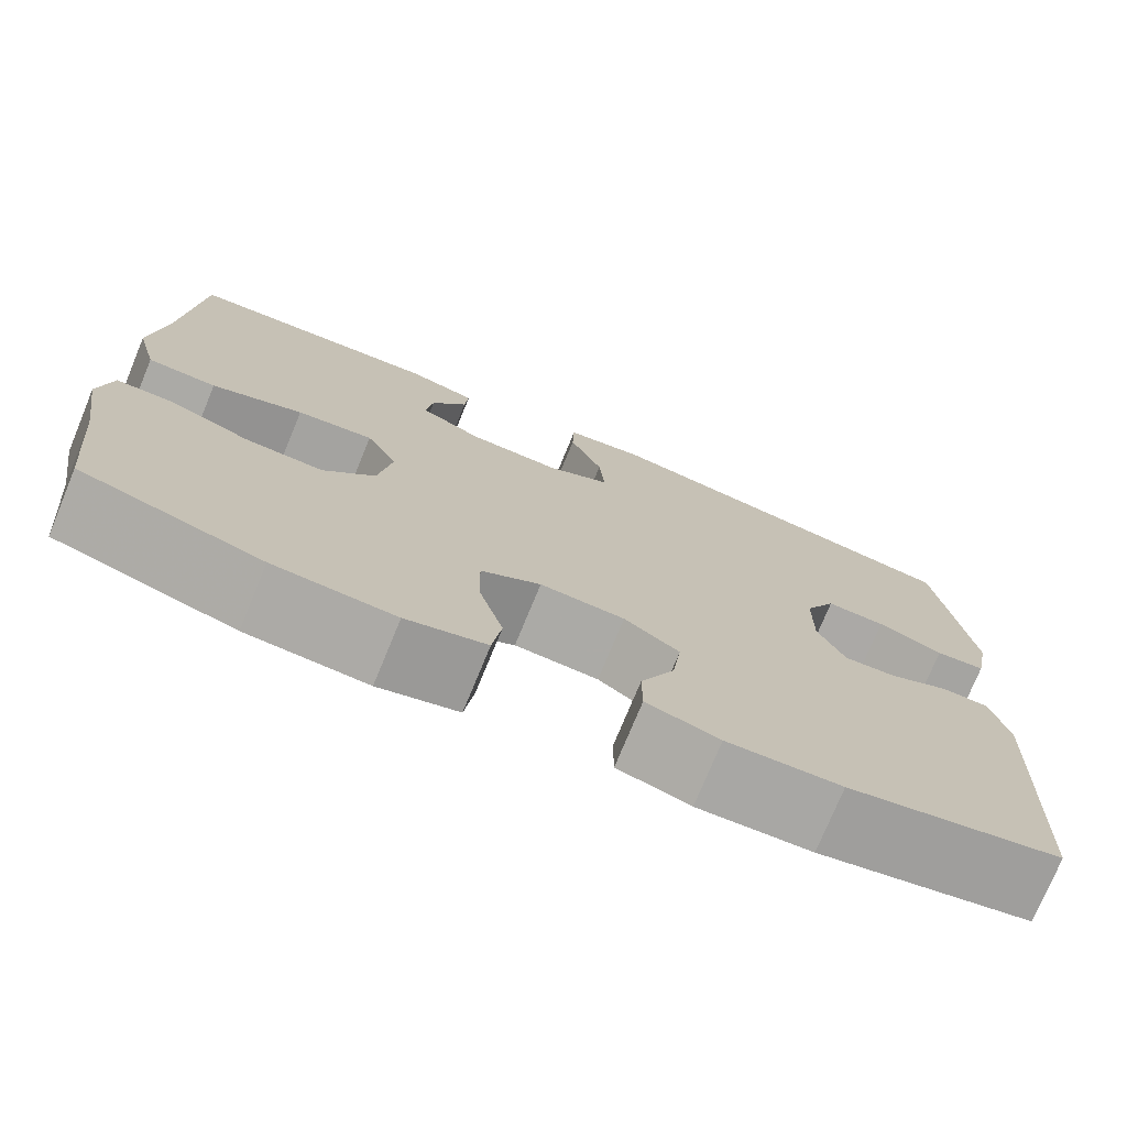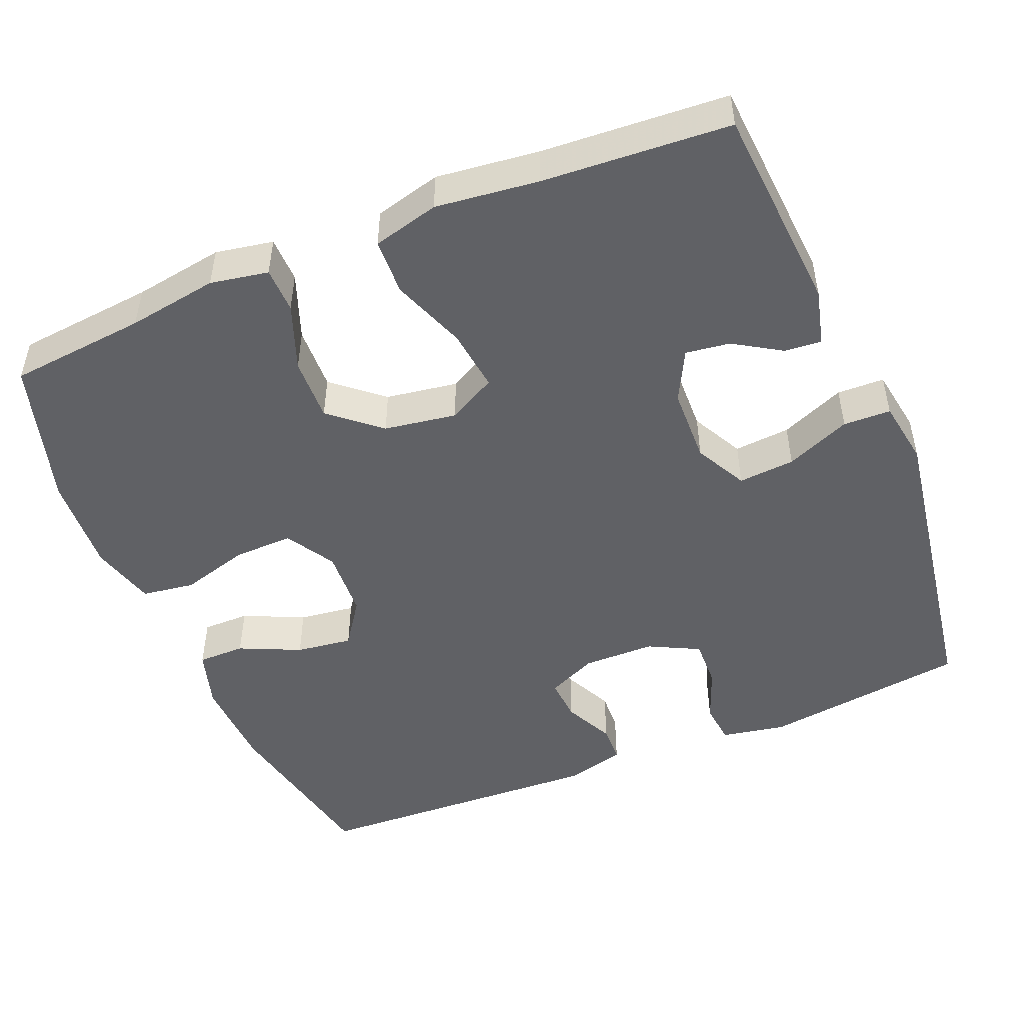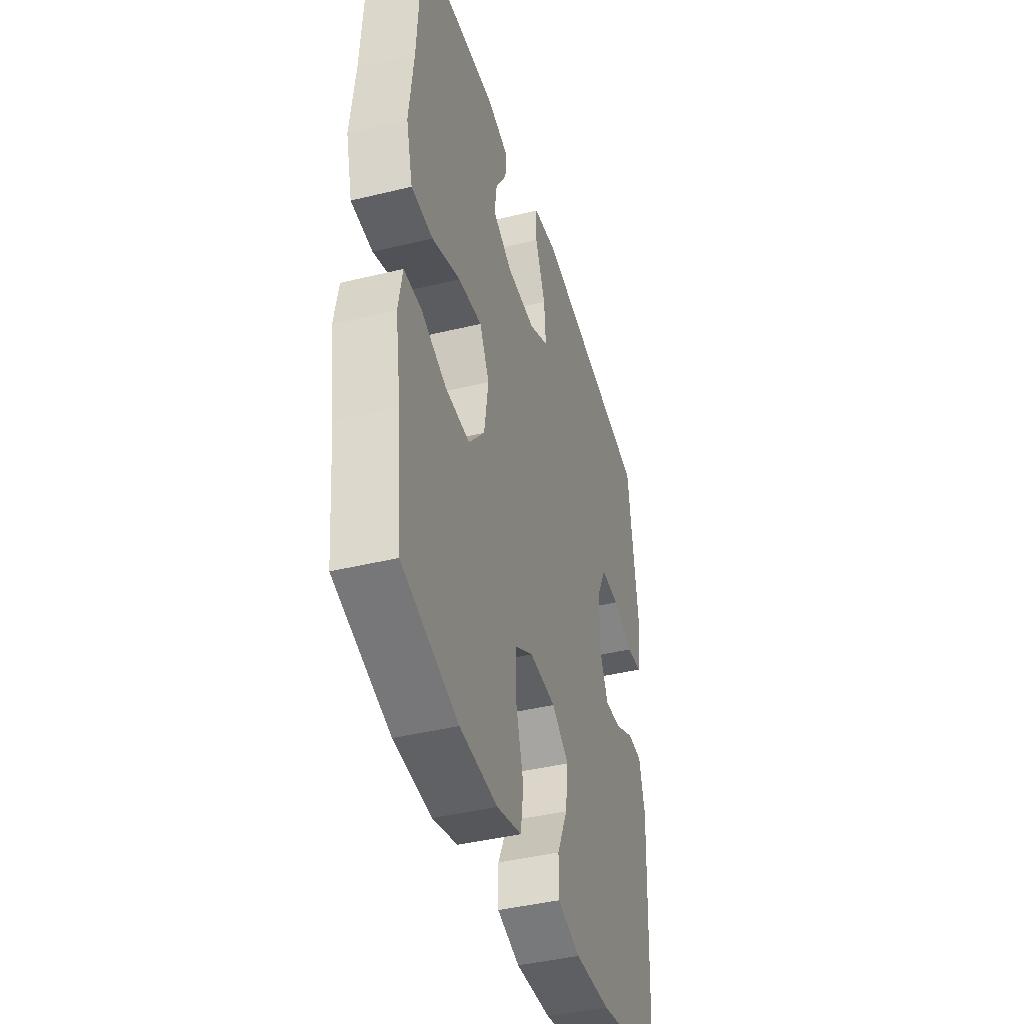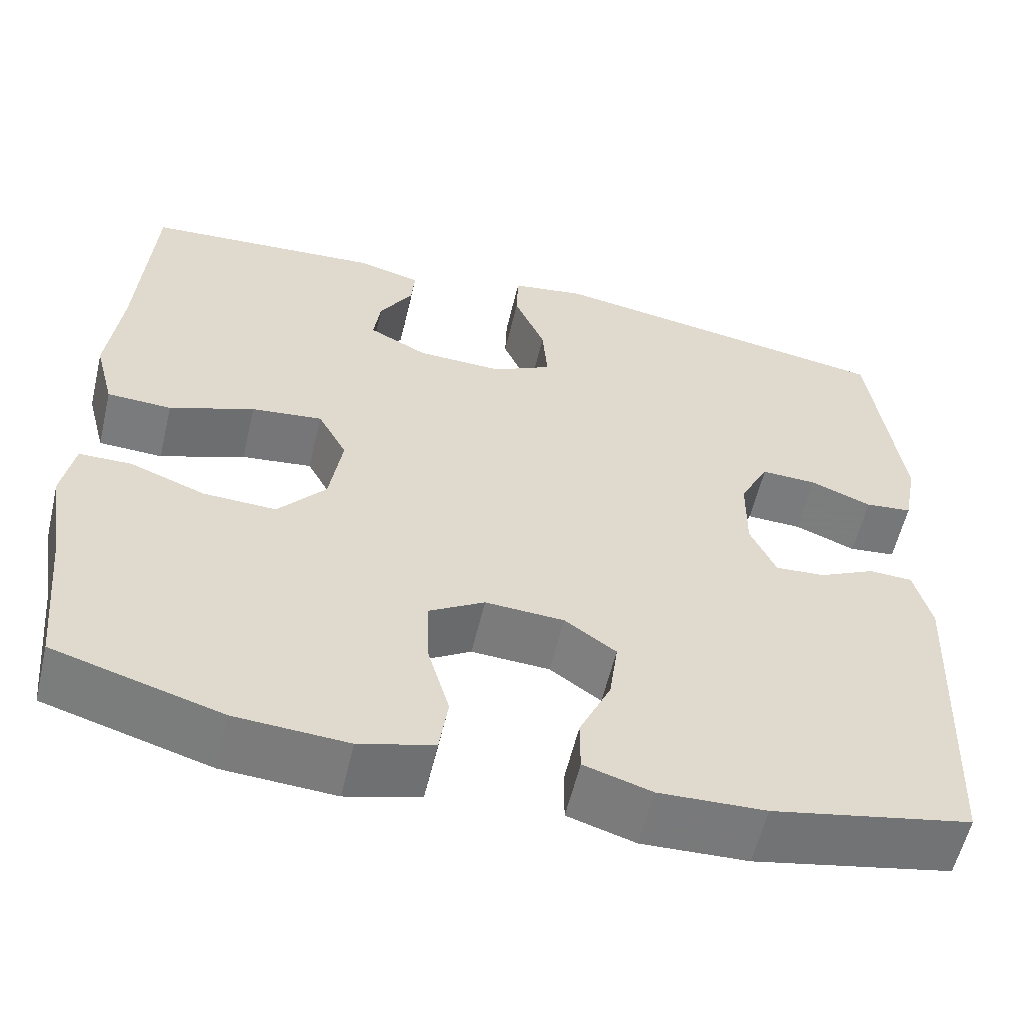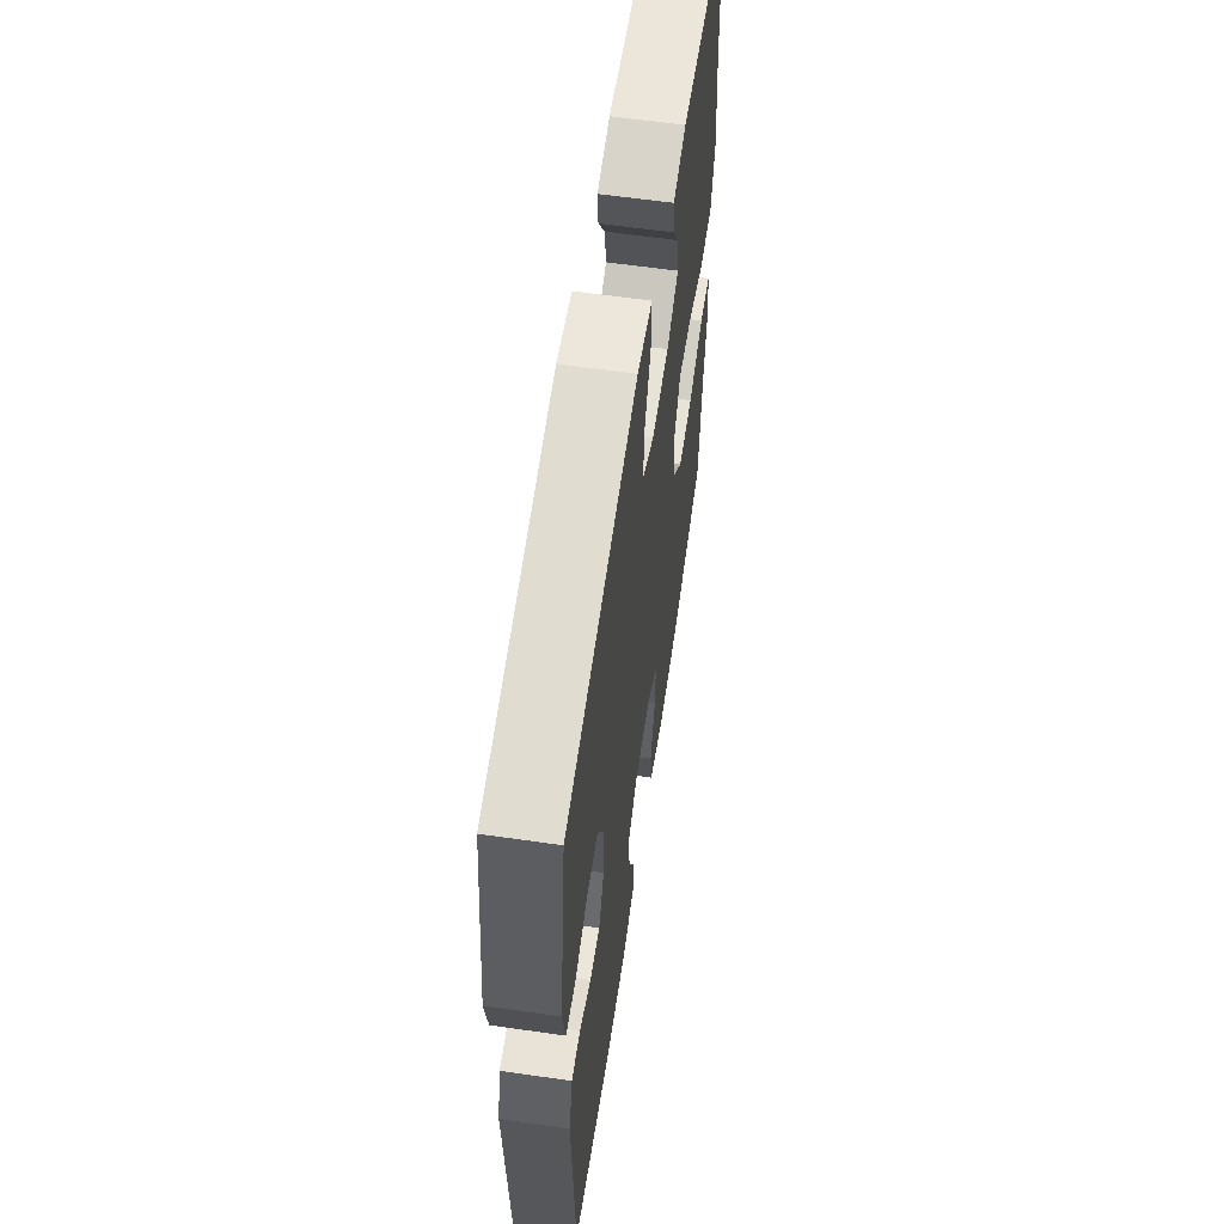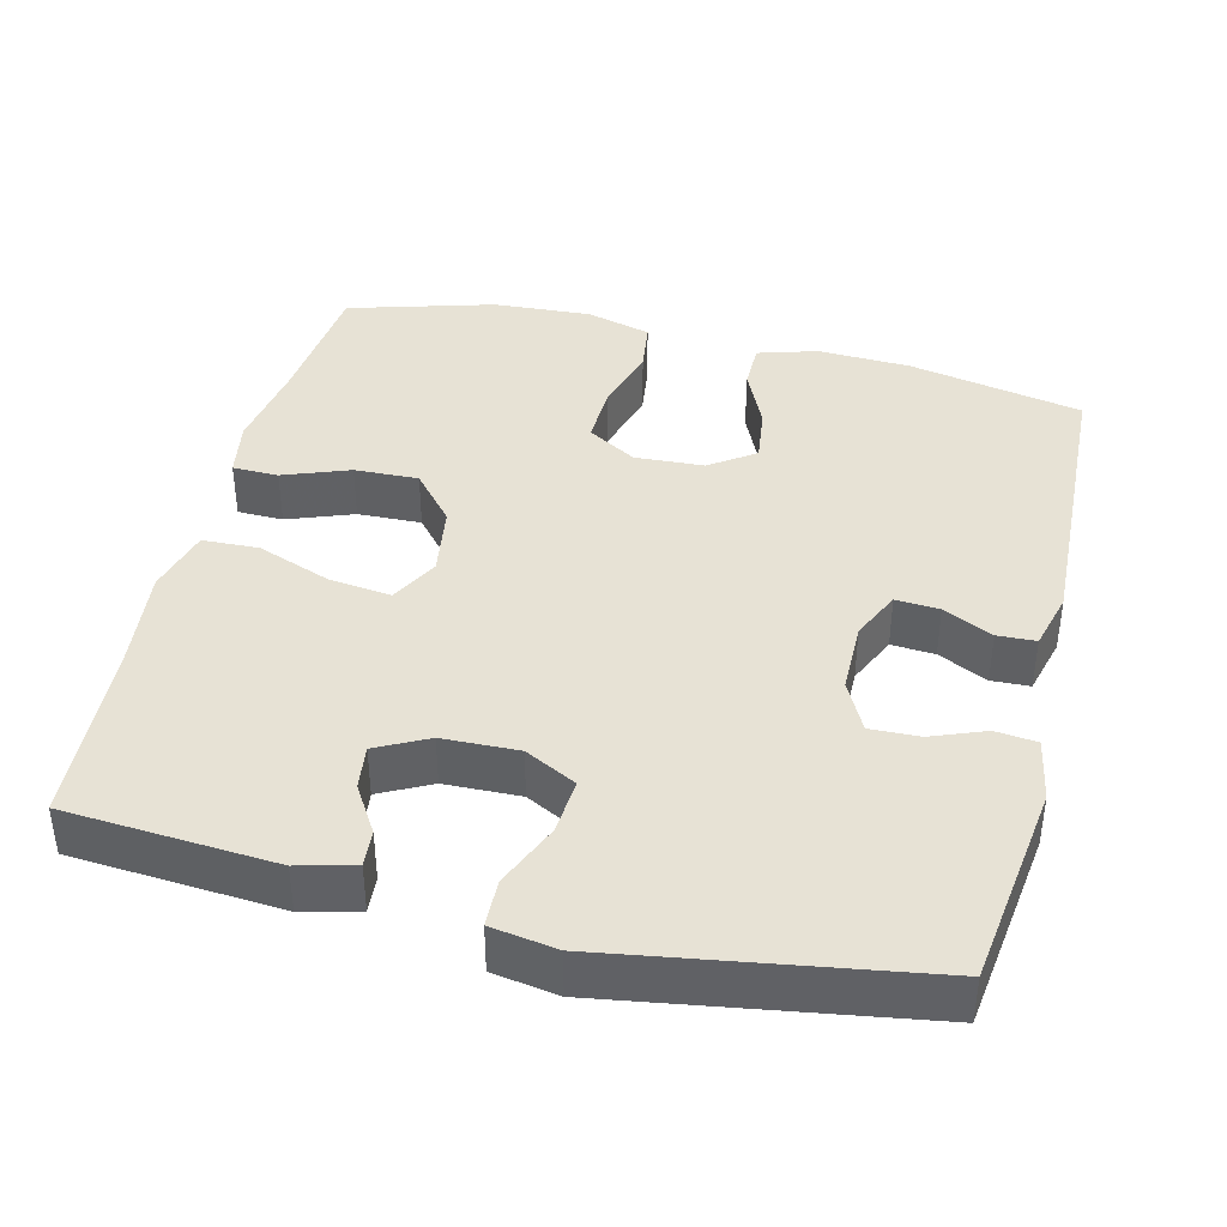
<metadata>
{"format":"obj","ext":"obj","renderer":"f3d","projection":"perspective","resolution":1024,"background":"white","views":[{"elev":-75.2,"azim":-22.4,"up":"+Z"},{"elev":-49.0,"azim":-67.5,"up":"+Y"},{"elev":-42.1,"azim":-73.7,"up":"+Z"},{"elev":-58.1,"azim":-13.3,"up":"+Z"},{"elev":60.2,"azim":98.4,"up":"+Z"},{"elev":40.1,"azim":13.9,"up":"+Y"}]}
</metadata>
<code>
v -0.5 0.07 -0.5
v -0.518 0.07 -0.317
v -0.537 0.07 -0.197
v -0.523 0.07 -0.12
v -0.462 0.07 -0.119
v -0.374 0.07 -0.152
v -0.289 0.07 -0.155
v -0.233 0.07 -0.089
v -0.218 0.07 0.007
v -0.252 0.07 0.071
v -0.335 0.07 0.061
v -0.434 0.07 0.024
v -0.509 0.07 0.027
v -0.532 0.07 0.115
v -0.516 0.07 0.252
v -0.5 0.07 0.5
v -0.222 0.07 0.52
v -0.147 0.07 0.501
v -0.151 0.07 0.452
v -0.19 0.07 0.389
v -0.198 0.07 0.33
v -0.13 0.07 0.295
v -0.029 0.07 0.292
v 0.04 0.07 0.328
v 0.034 0.07 0.403
v -0.002 0.07 0.489
v 0 0.07 0.552
v 0.087 0.07 0.566
v 0.5 0.07 0.5
v 0.536 0.07 0.227
v 0.52 0.07 0.142
v 0.465 0.07 0.136
v 0.393 0.07 0.164
v 0.328 0.07 0.166
v 0.294 0.07 0.099
v 0.293 0.07 0.003
v 0.323 0.07 -0.063
v 0.381 0.07 -0.059
v 0.447 0.07 -0.027
v 0.498 0.07 -0.029
v 0.518 0.07 -0.107
v 0.5 0.07 -0.5
v 0.268 0.07 -0.547
v 0.144 0.07 -0.552
v 0.065 0.07 -0.528
v 0.065 0.07 -0.465
v 0.102 0.07 -0.384
v 0.112 0.07 -0.309
v 0.052 0.07 -0.267
v -0.04 0.07 -0.262
v -0.105 0.07 -0.301
v -0.103 0.07 -0.38
v -0.077 0.07 -0.471
v -0.087 0.07 -0.541
v -0.174 0.07 -0.565
v -0.305 0.07 -0.557
v -0.5 0 -0.5
v -0.518 0 -0.317
v -0.537 0 -0.197
v -0.523 0 -0.12
v -0.462 0 -0.119
v -0.374 0 -0.152
v -0.289 0 -0.155
v -0.233 0 -0.089
v -0.218 0 0.007
v -0.252 0 0.071
v -0.335 0 0.061
v -0.434 0 0.024
v -0.509 0 0.027
v -0.532 0 0.115
v -0.516 0 0.252
v -0.5 0 0.5
v -0.222 0 0.52
v -0.147 0 0.501
v -0.151 0 0.452
v -0.19 0 0.389
v -0.198 0 0.33
v -0.13 0 0.295
v -0.029 0 0.292
v 0.04 0 0.328
v 0.034 0 0.403
v -0.002 0 0.489
v 0 0 0.552
v 0.087 0 0.566
v 0.5 0 0.5
v 0.536 0 0.227
v 0.52 0 0.142
v 0.465 0 0.136
v 0.393 0 0.164
v 0.328 0 0.166
v 0.294 0 0.099
v 0.293 0 0.003
v 0.323 0 -0.063
v 0.381 0 -0.059
v 0.447 0 -0.027
v 0.498 0 -0.029
v 0.518 0 -0.107
v 0.5 0 -0.5
v 0.268 0 -0.547
v 0.144 0 -0.552
v 0.065 0 -0.528
v 0.065 0 -0.465
v 0.102 0 -0.384
v 0.112 0 -0.309
v 0.052 0 -0.267
v -0.04 0 -0.262
v -0.105 0 -0.301
v -0.103 0 -0.38
v -0.077 0 -0.471
v -0.087 0 -0.541
v -0.174 0 -0.565
v -0.305 0 -0.557
f 56 1 2
f 55 56 2
f 54 55 2
f 53 54 2
f 52 53 2
f 4 5 6
f 3 4 6
f 2 3 6
f 52 2 6
f 51 52 6
f 50 51 6 7
f 49 50 7 8
f 45 46 47
f 44 45 47
f 43 44 47
f 42 43 47
f 41 42 47
f 40 41 47
f 39 40 47
f 38 39 47
f 37 38 47 48
f 36 37 48 49
f 31 32 33
f 30 31 33
f 29 30 33
f 28 29 33
f 27 28 33
f 26 27 33
f 25 26 33
f 24 25 33 34
f 23 24 34 35
f 18 19 20
f 17 18 20
f 16 17 20
f 15 16 20
f 15 20 21
f 14 15 21
f 13 14 21
f 12 13 21
f 11 12 21
f 10 11 21 22
f 49 8 9
f 36 49 9
f 35 36 9
f 23 35 9
f 22 23 9
f 9 10 22
f 58 57 112
f 58 112 111
f 58 111 110
f 58 110 109
f 58 109 108
f 62 61 60
f 62 60 59
f 62 59 58
f 62 58 108
f 62 108 107
f 63 62 107 106
f 64 63 106 105
f 103 102 101
f 103 101 100
f 103 100 99
f 103 99 98
f 103 98 97
f 103 97 96
f 103 96 95
f 103 95 94
f 104 103 94 93
f 105 104 93 92
f 89 88 87
f 89 87 86
f 89 86 85
f 89 85 84
f 89 84 83
f 89 83 82
f 89 82 81
f 90 89 81 80
f 91 90 80 79
f 76 75 74
f 76 74 73
f 76 73 72
f 76 72 71
f 77 76 71
f 77 71 70
f 77 70 69
f 77 69 68
f 77 68 67
f 78 77 67 66
f 65 64 105
f 65 105 92
f 65 92 91
f 65 91 79
f 65 79 78
f 78 66 65
f 1 57 58 2
f 2 58 59 3
f 3 59 60 4
f 4 60 61 5
f 5 61 62 6
f 6 62 63 7
f 7 63 64 8
f 8 64 65 9
f 9 65 66 10
f 10 66 67 11
f 11 67 68 12
f 12 68 69 13
f 13 69 70 14
f 14 70 71 15
f 15 71 72 16
f 16 72 73 17
f 17 73 74 18
f 18 74 75 19
f 19 75 76 20
f 20 76 77 21
f 21 77 78 22
f 22 78 79 23
f 23 79 80 24
f 24 80 81 25
f 25 81 82 26
f 26 82 83 27
f 27 83 84 28
f 28 84 85 29
f 29 85 86 30
f 30 86 87 31
f 31 87 88 32
f 32 88 89 33
f 33 89 90 34
f 34 90 91 35
f 35 91 92 36
f 36 92 93 37
f 37 93 94 38
f 38 94 95 39
f 39 95 96 40
f 40 96 97 41
f 41 97 98 42
f 42 98 99 43
f 43 99 100 44
f 44 100 101 45
f 45 101 102 46
f 46 102 103 47
f 47 103 104 48
f 48 104 105 49
f 49 105 106 50
f 50 106 107 51
f 51 107 108 52
f 52 108 109 53
f 53 109 110 54
f 54 110 111 55
f 55 111 112 56
f 56 112 57 1

</code>
